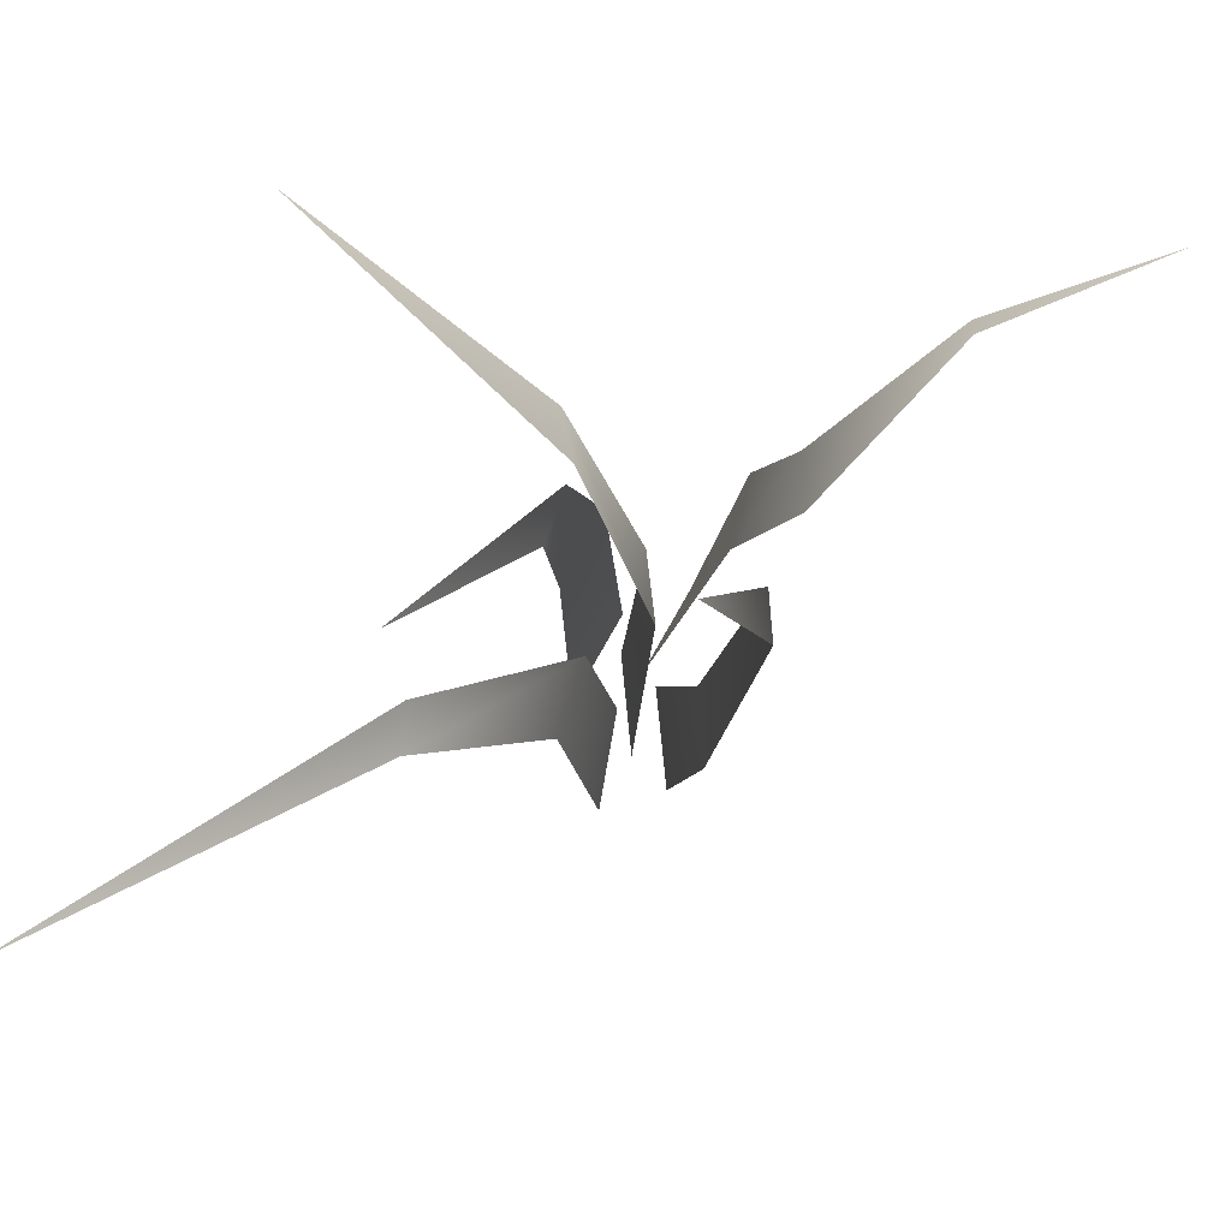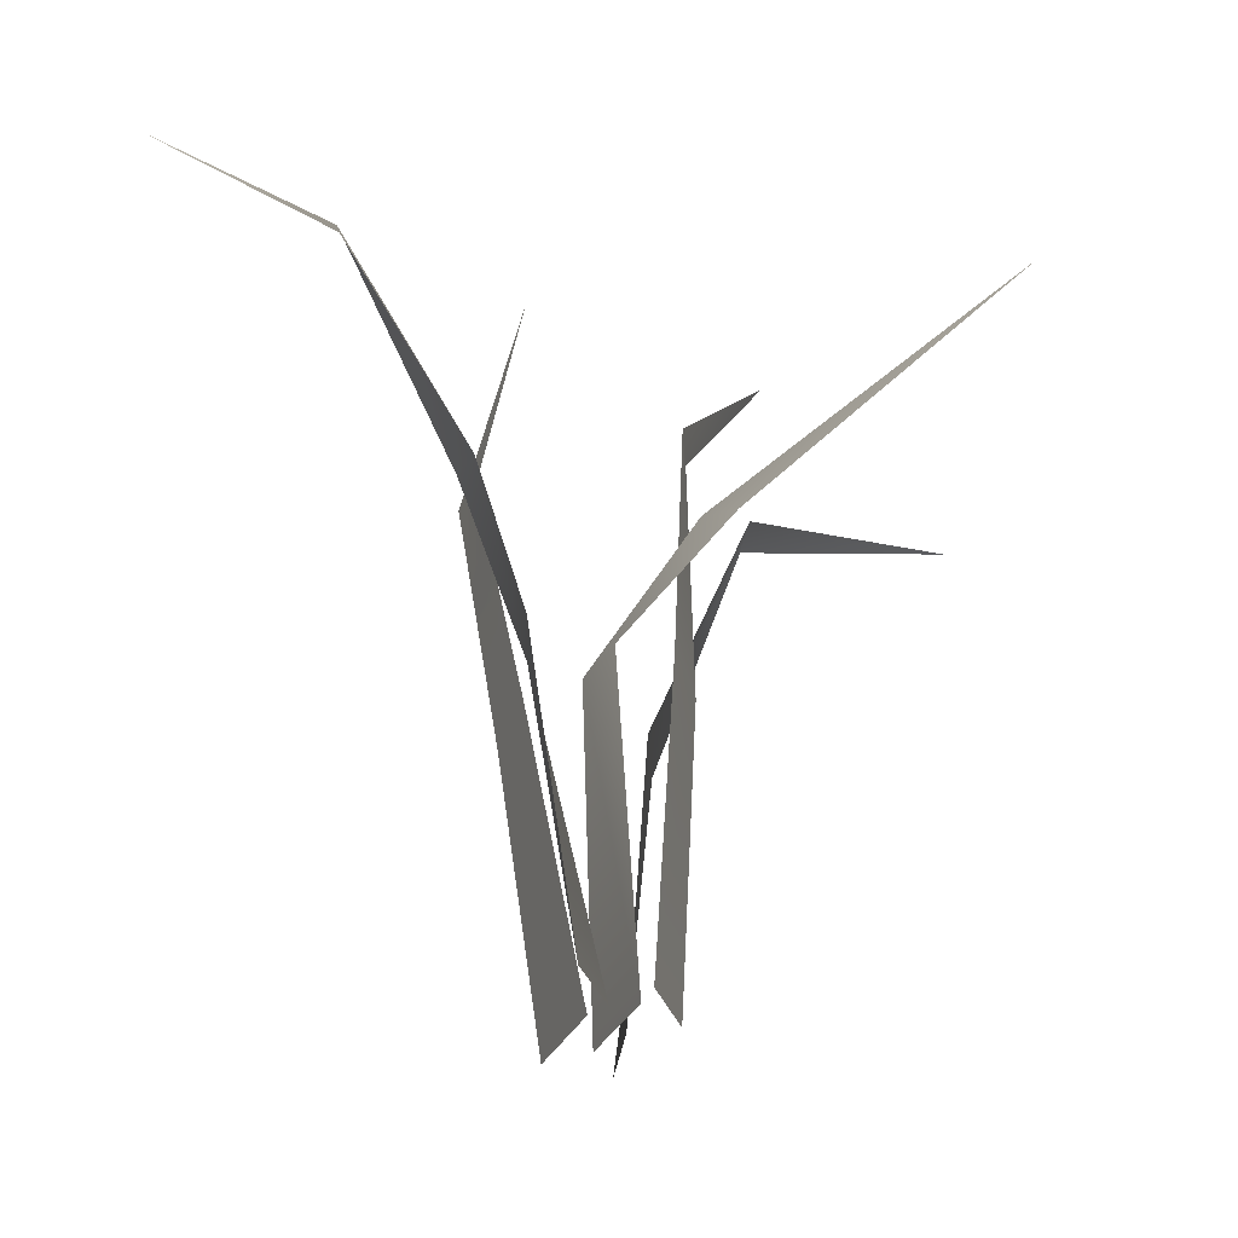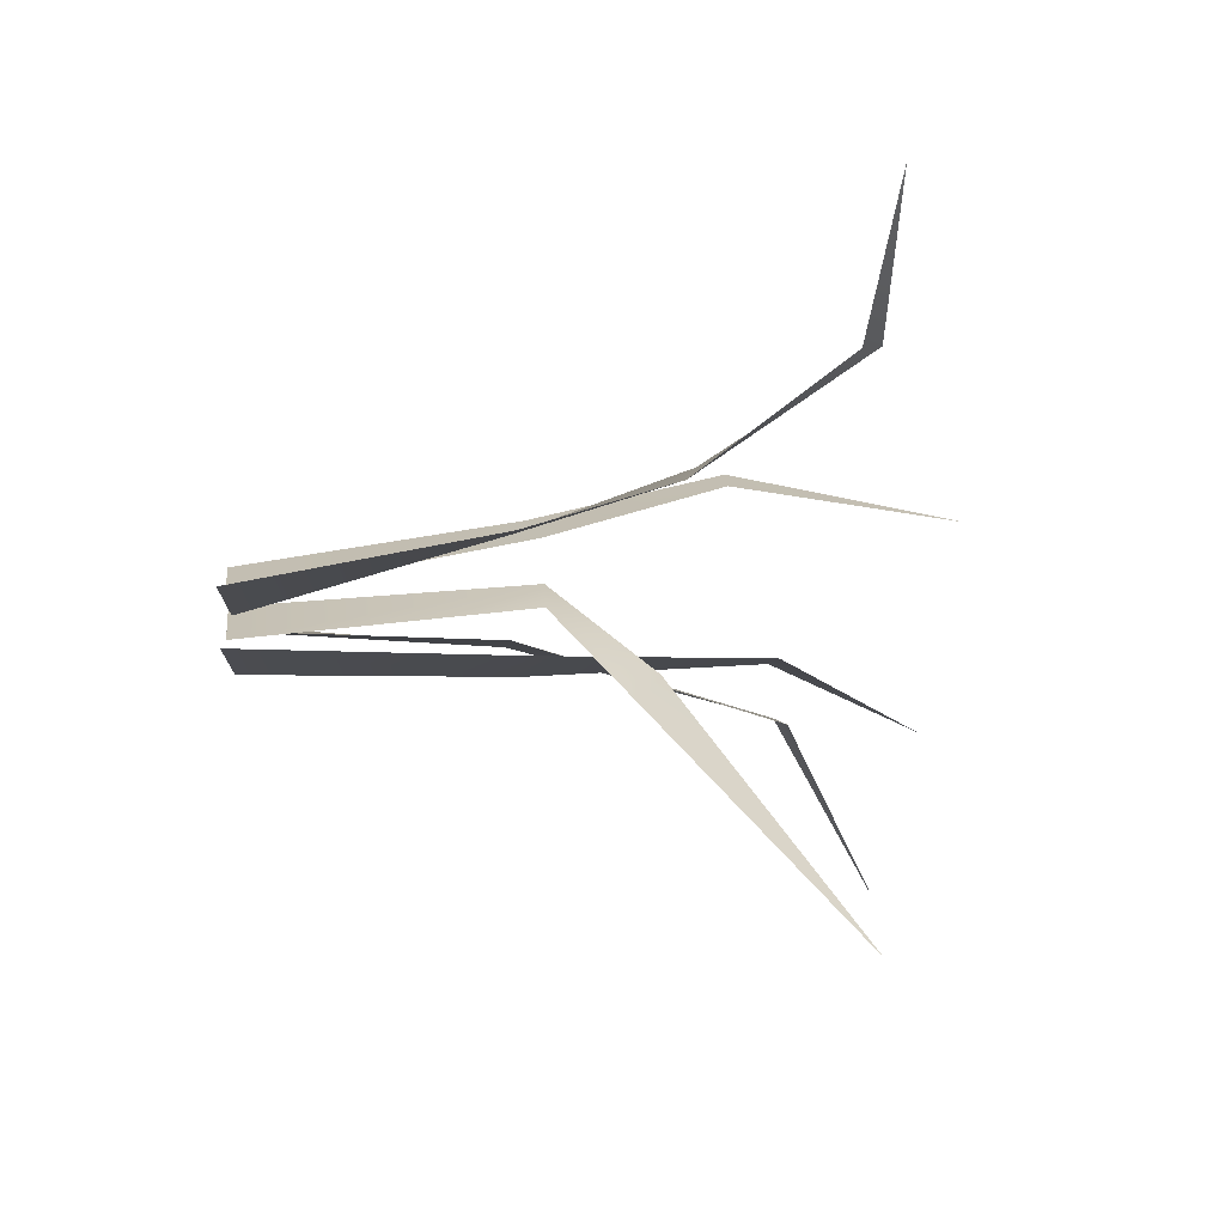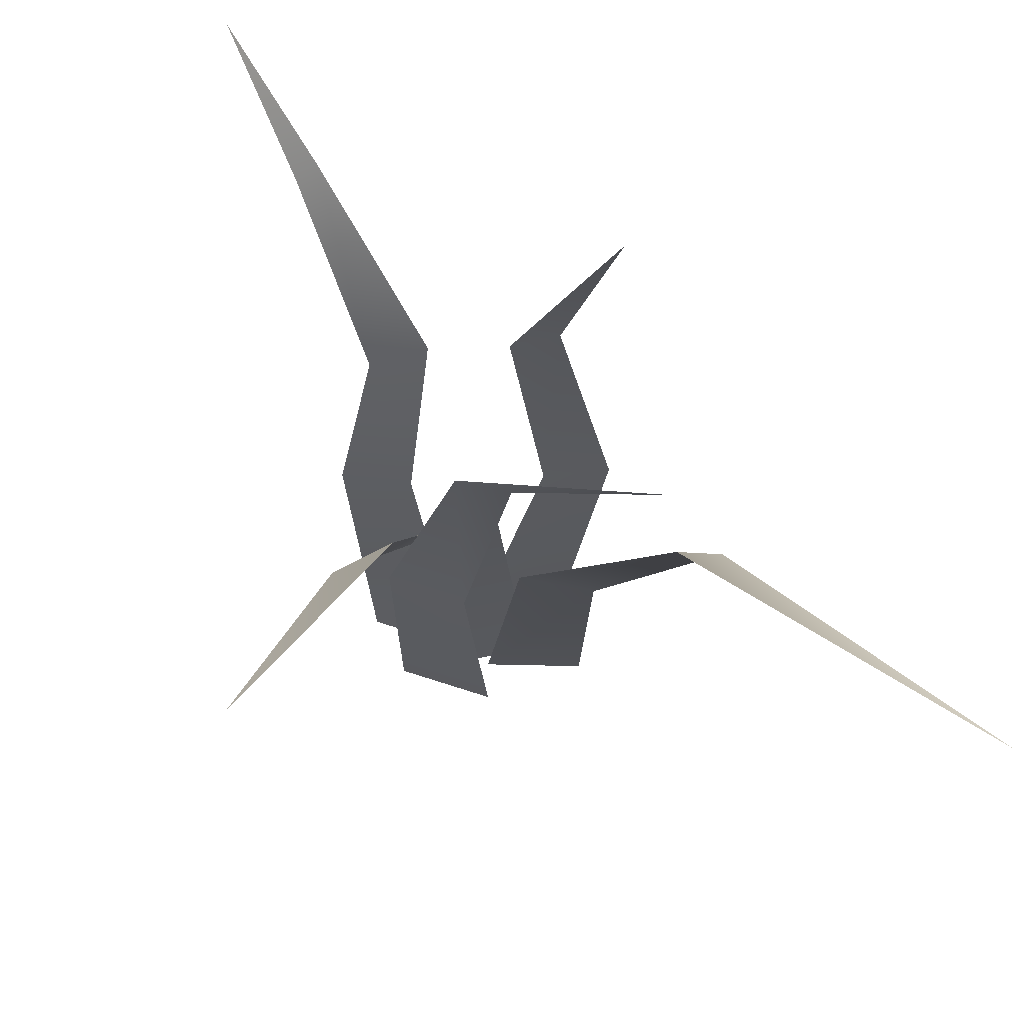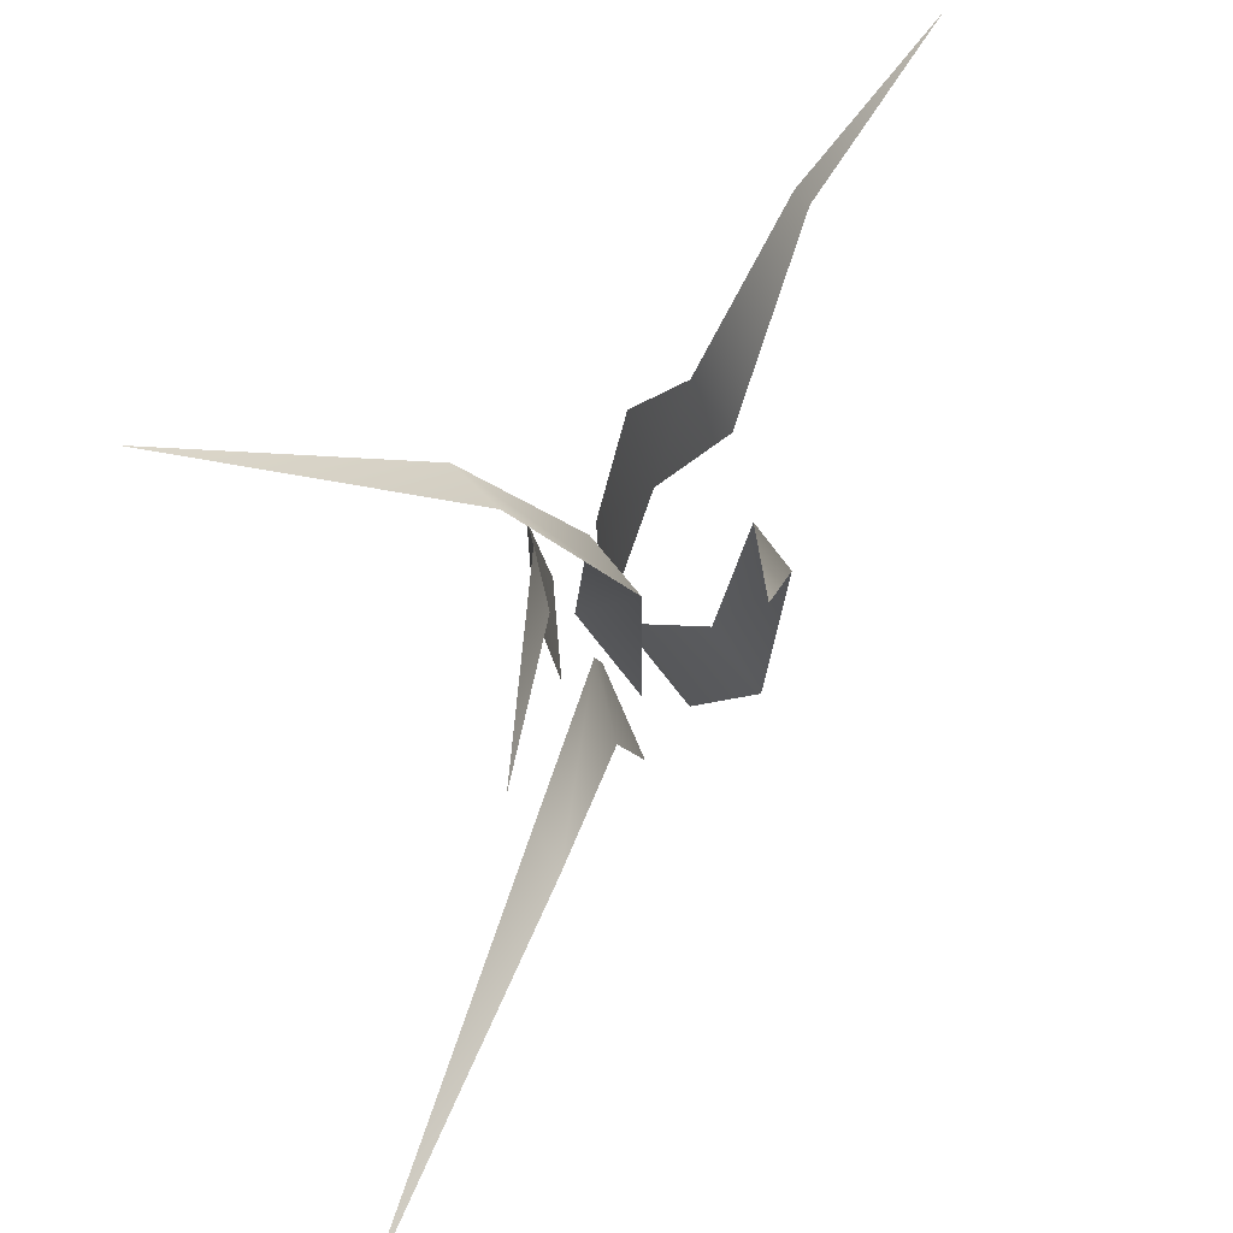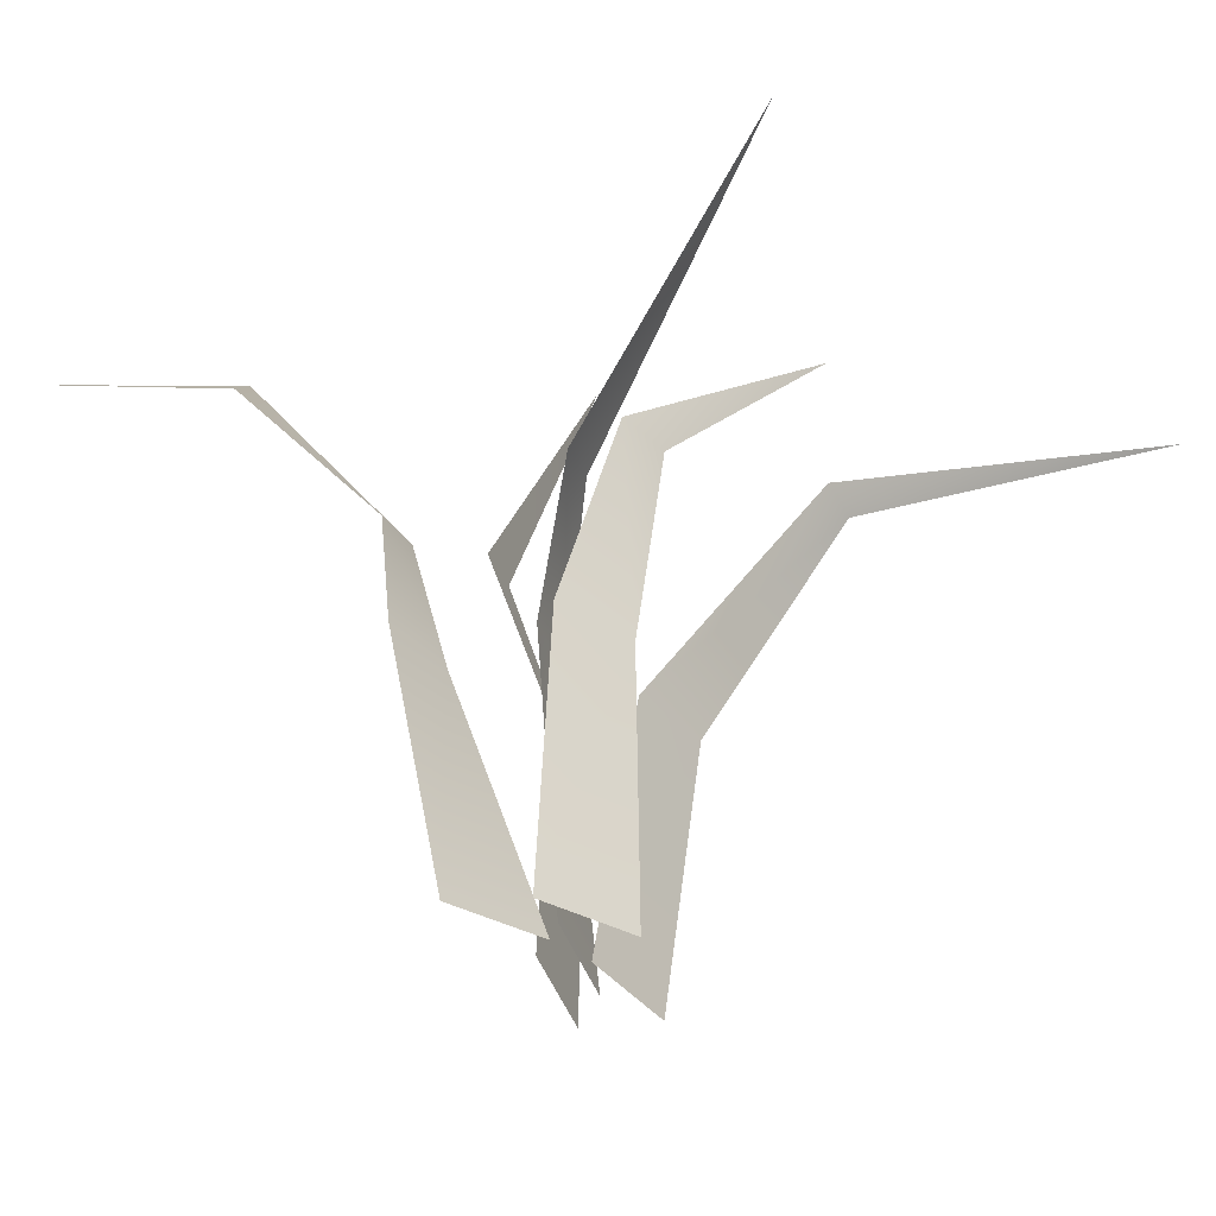
<metadata>
{"format":"obj","ext":"obj","renderer":"f3d","projection":"perspective","resolution":1024,"background":"white","views":[{"elev":72.5,"azim":-95.6,"up":"+Y"},{"elev":-30.3,"azim":68.9,"up":"+Y"},{"elev":18.3,"azim":83.4,"up":"+Z"},{"elev":63.4,"azim":167.1,"up":"+Y"},{"elev":79.8,"azim":-128.6,"up":"+Y"},{"elev":-41.8,"azim":108.0,"up":"+Y"}]}
</metadata>
<code>
g Grass_e_OneS_01
v 0.09971 0.3535 0.2992
v 0.01178 0.2428 0.09203
v 0.03469 0.1209 0.05774
v 0.0627 0.3506 0.1796
v 0.08033 0.1222 0.07448
v 0.05135 0.231 0.09497
v 0.07732 0.3347 0.182
v -0.08723 0.4178 -0.1343
v -0.01234 0.2964 -0.05193
v 0.01894 0.1271 -0.0431
v 0.06457 0.1267 -0.0126
v 0.02038 0.2982 -0.03676
v 0.1873 0.3364 -0.1745
v 0.06222 0.2142 -0.02959
v -0.01499 0.1472 0.008826
v 0.0324 0.1438 0.008194
v 0.1043 0.1947 -0.03297
v -0.2297 0.4226 -0.3286
v -0.1248 0.321 -0.1336
v -0.06968 0.1249 -0.05304
v -0.02247 0.1253 -0.03196
v -0.09725 0.3264 -0.1284
v -0.09676 0.4478 0.01694
v -0.07142 0.275 0.06366
v -0.09974 0.1413 0.02745
v -0.05335 0.1491 0.0288
v -0.03783 0.2717 0.06492
v 0.01441 -0.0553 0.004286
v 0.07065 -0.06193 0.04187
v 0.002838 -0.0553 -0.03977
v 0.05908 -0.06193 -0.002184
v -0.03533 -0.05896 -0.005897
v 0.03214 -0.0589 -0.005885
v -0.06893 -0.05707 -0.02975
v -0.00337 -0.06017 -0.01183
v -0.05945 -0.05927 0.01371
v 0.008502 -0.05893 0.01378
f 1 4 7
f 4 2 6 7
f 10 30 31 11
f 8 9 12
f 12 9 10 11
f 24 25 26 27
f 15 32 33 16
f 15 16 17 14
f 19 20 21 22
f 20 34 35 21
f 23 24 27
f 3 28 29 5
f 18 19 22
f 25 36 37 26
f 3 5 6 2
f 13 14 17

</code>
